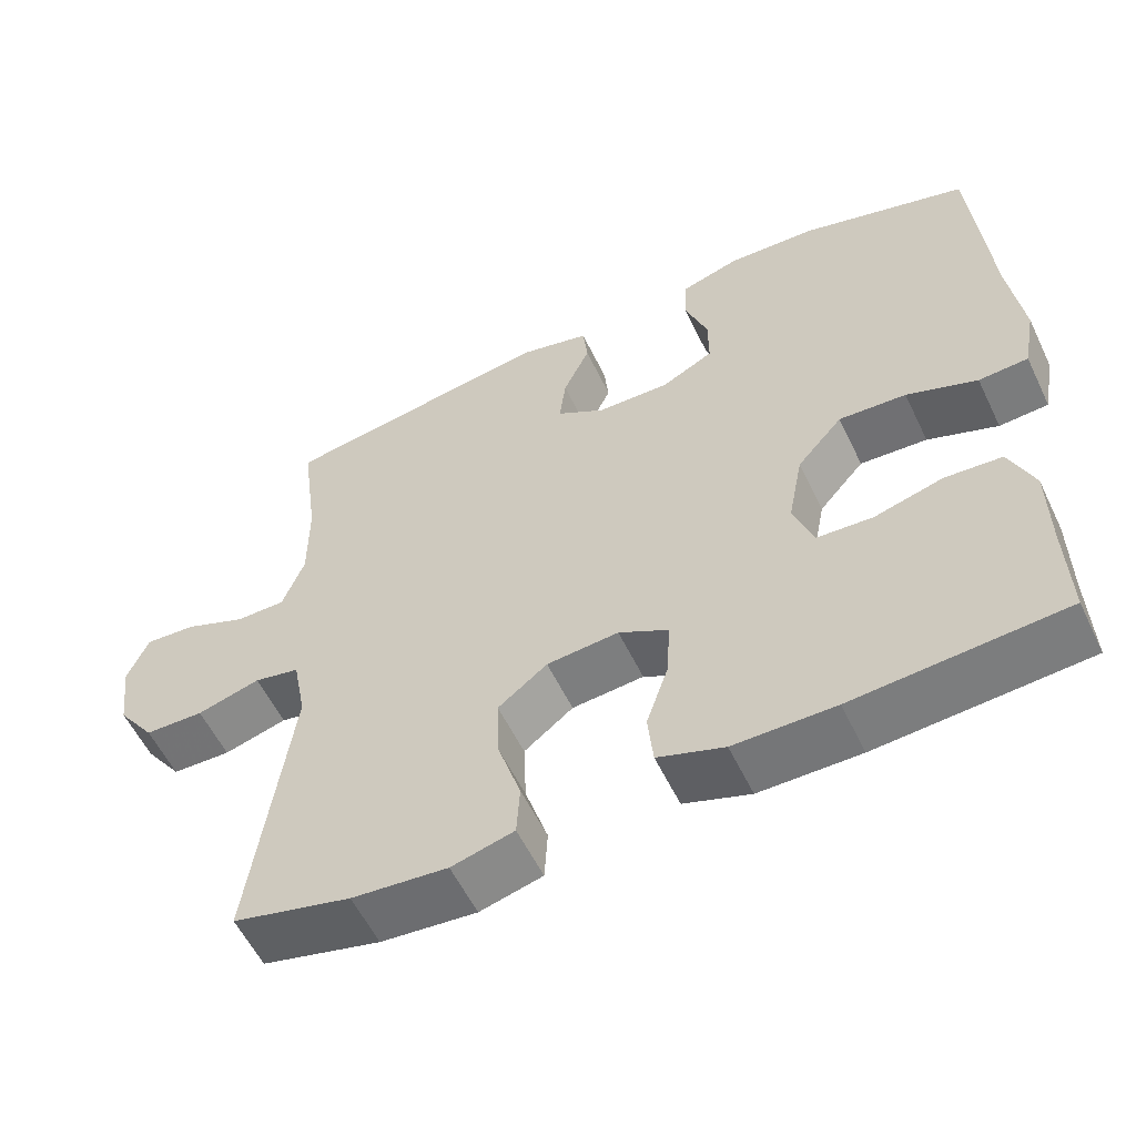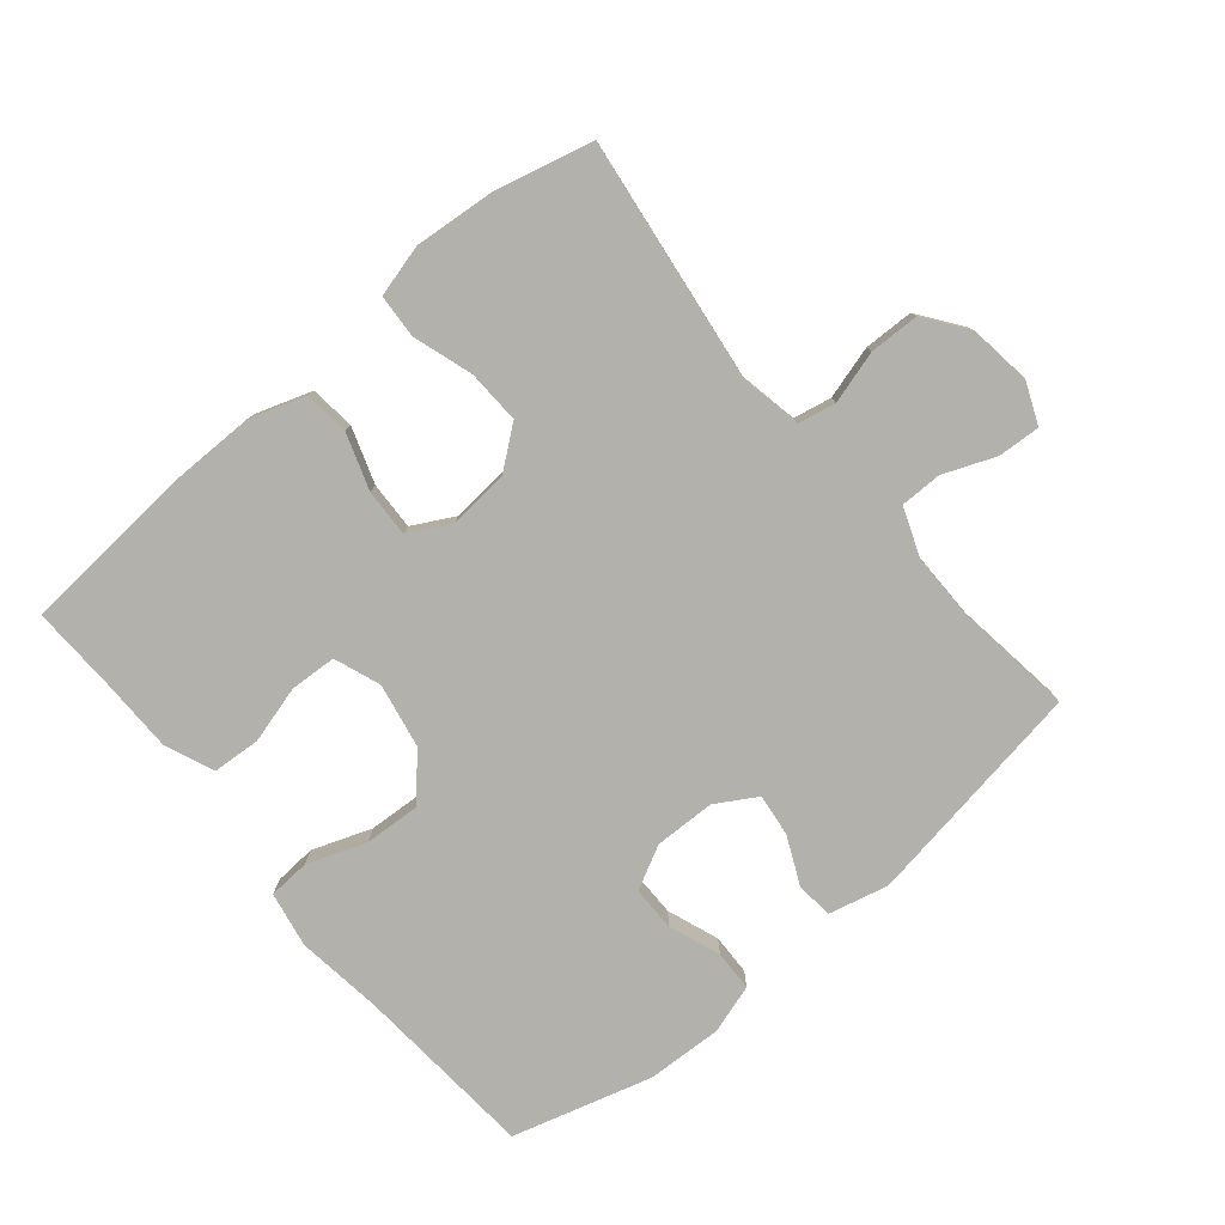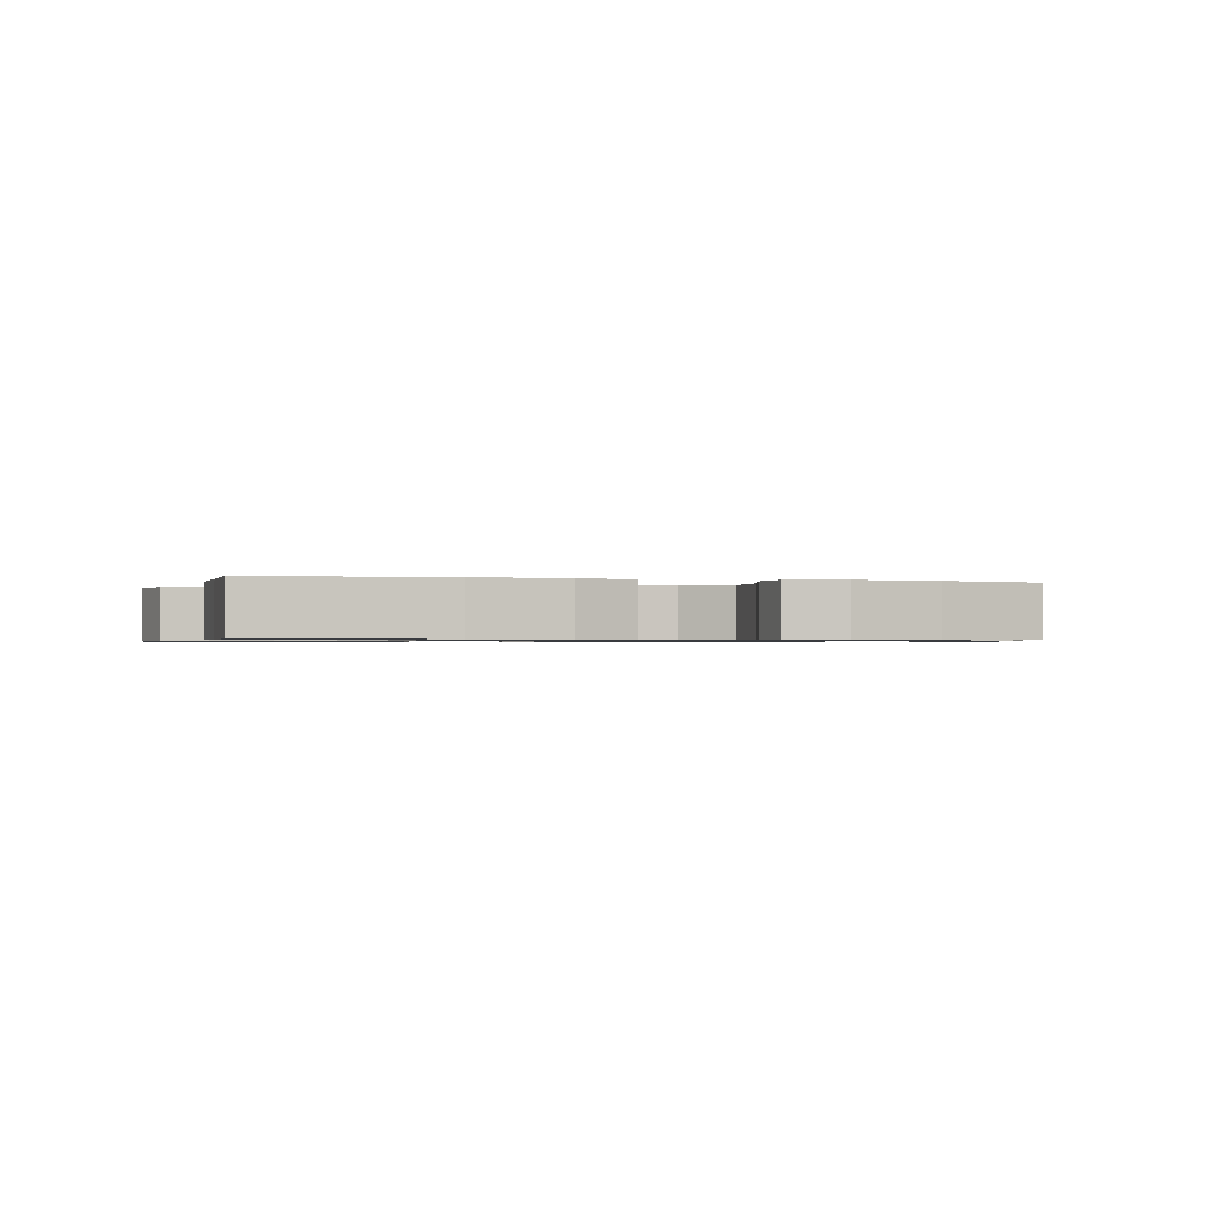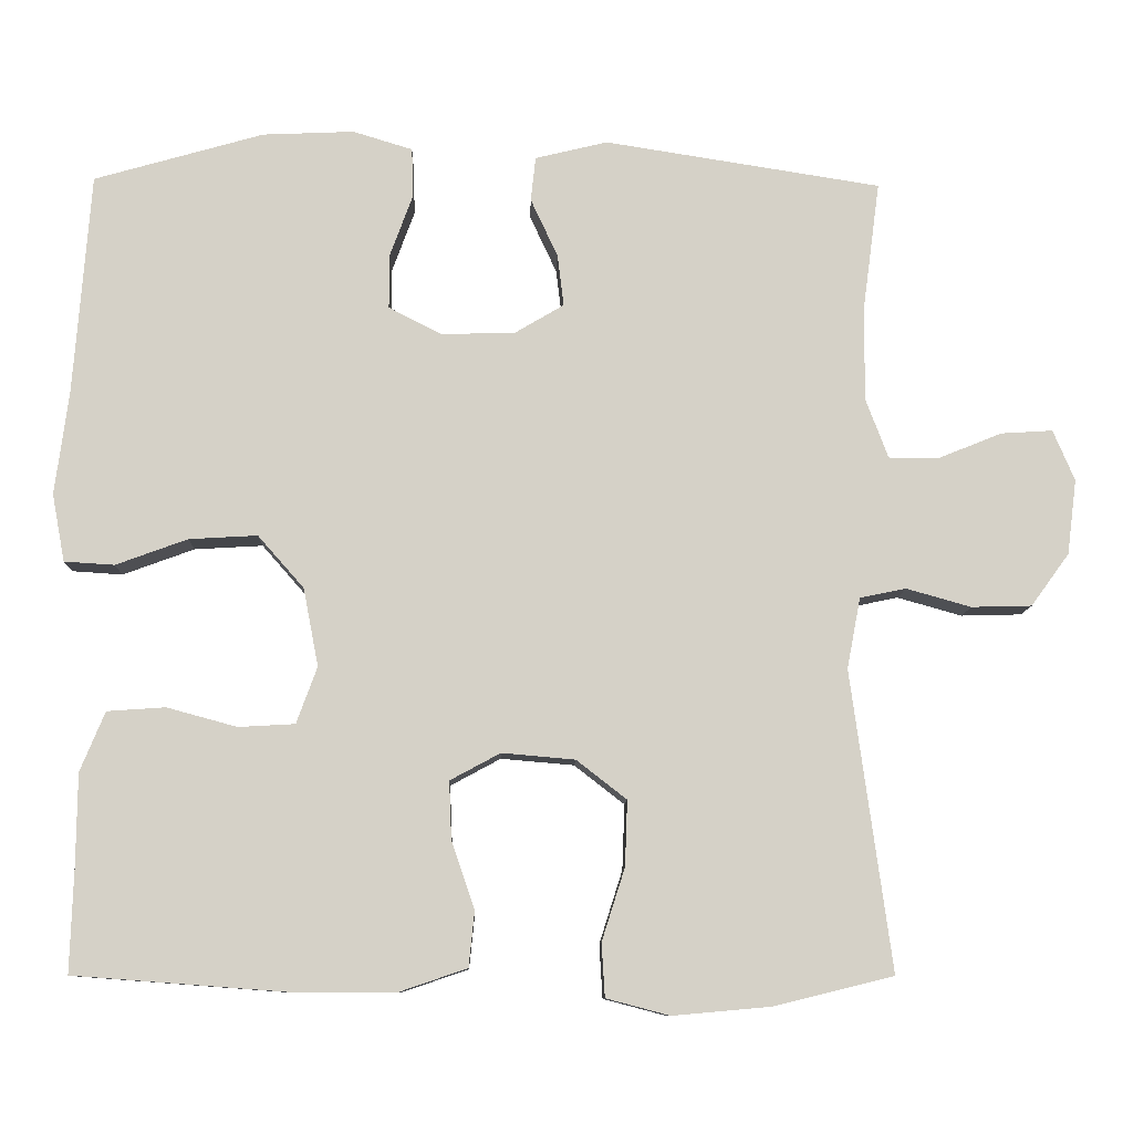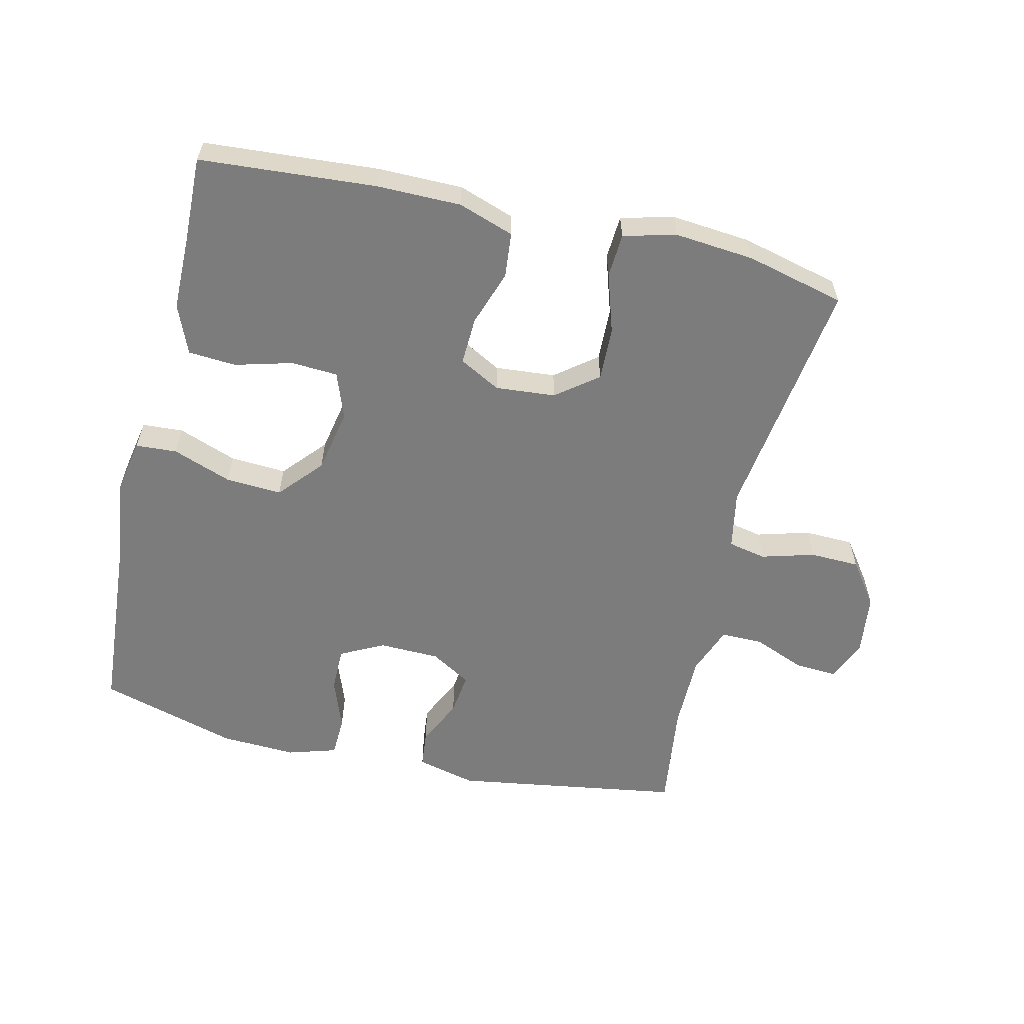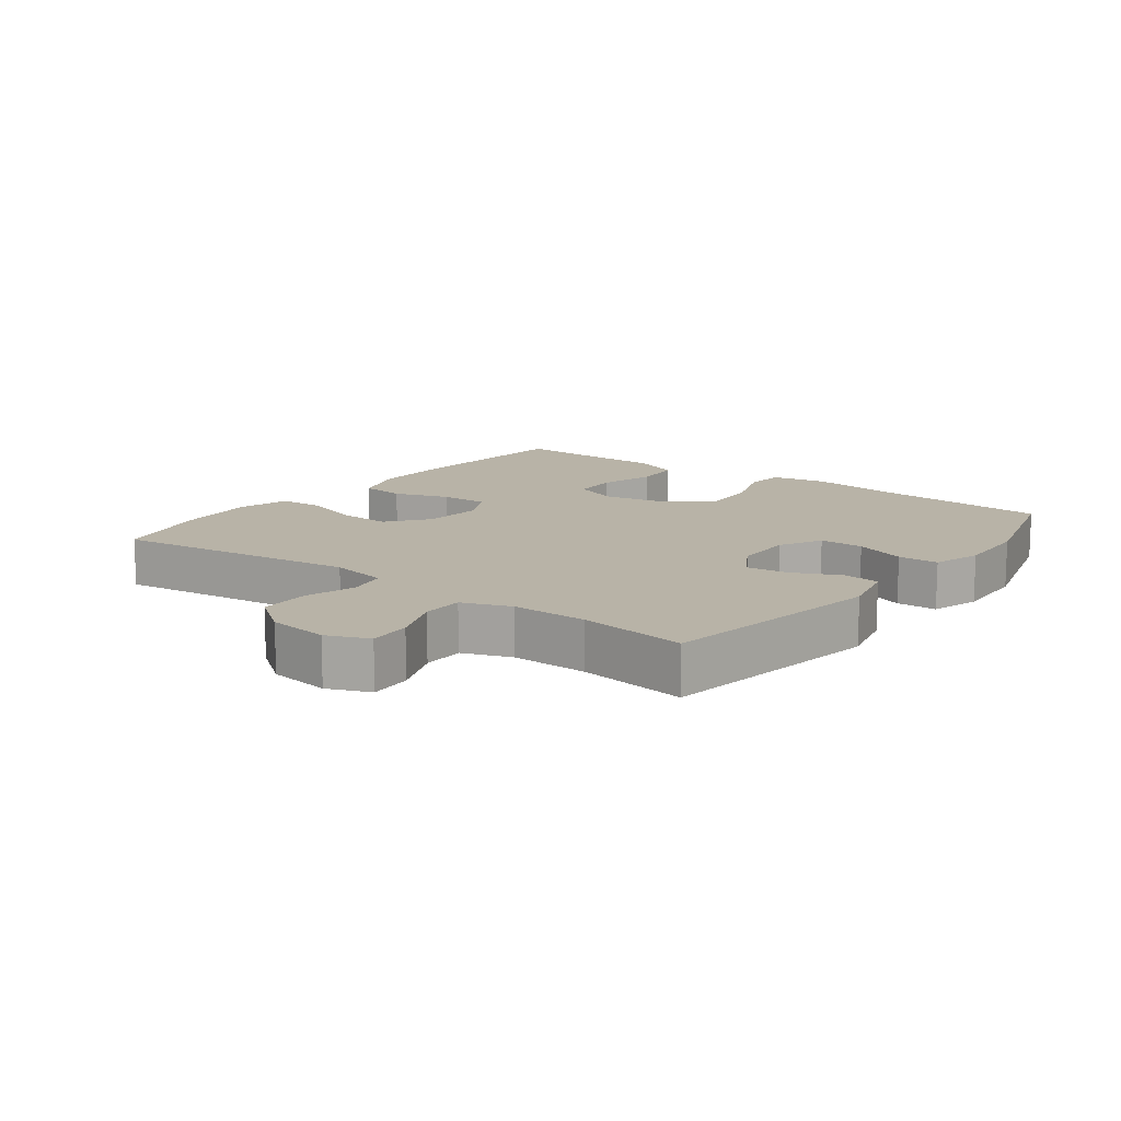
<metadata>
{"format":"obj","ext":"obj","renderer":"f3d","projection":"perspective","resolution":1024,"background":"white","views":[{"elev":-56.8,"azim":25.5,"up":"+Z"},{"elev":-79.0,"azim":-140.0,"up":"+Y"},{"elev":-0.8,"azim":163.6,"up":"+Y"},{"elev":-10.0,"azim":178.4,"up":"+Z"},{"elev":-58.8,"azim":166.7,"up":"+Y"},{"elev":12.9,"azim":-52.8,"up":"+Y"}]}
</metadata>
<code>
v 0.5 0.07 -0.5
v 0.232 0.07 -0.52
v 0.103 0.07 -0.52
v 0.018 0.07 -0.491
v 0.011 0.07 -0.422
v 0.04 0.07 -0.337
v 0.043 0.07 -0.264
v -0.02 0.07 -0.23
v -0.112 0.07 -0.238
v -0.175 0.07 -0.287
v -0.172 0.07 -0.369
v -0.143 0.07 -0.46
v -0.147 0.07 -0.527
v -0.227 0.07 -0.548
v -0.349 0.07 -0.537
v -0.5 0.07 -0.5
v -0.449 0.07 -0.124
v -0.466 0.07 -0.035
v -0.524 0.07 -0.023
v -0.605 0.07 -0.046
v -0.681 0.07 -0.044
v -0.729 0.07 0.022
v -0.741 0.07 0.116
v -0.714 0.07 0.18
v -0.649 0.07 0.176
v -0.57 0.07 0.144
v -0.506 0.07 0.144
v -0.478 0.07 0.218
v -0.478 0.07 0.334
v -0.5 0.07 0.5
v -0.152 0.07 0.555
v -0.061 0.07 0.533
v -0.055 0.07 0.477
v -0.089 0.07 0.404
v -0.097 0.07 0.339
v -0.035 0.07 0.302
v 0.058 0.07 0.3
v 0.124 0.07 0.334
v 0.124 0.07 0.402
v 0.095 0.07 0.481
v 0.097 0.07 0.543
v 0.172 0.07 0.566
v 0.287 0.07 0.561
v 0.5 0.07 0.5
v 0.521 0.07 0.221
v 0.538 0.07 0.091
v 0.522 0.07 0.006
v 0.459 0.07 0.002
v 0.369 0.07 0.035
v 0.283 0.07 0.04
v 0.225 0.07 -0.026
v 0.206 0.07 -0.124
v 0.232 0.07 -0.195
v 0.303 0.07 -0.199
v 0.391 0.07 -0.175
v 0.464 0.07 -0.18
v 0.495 0.07 -0.255
v 0.496 0.07 -0.37
v 0.5 0 -0.5
v 0.232 0 -0.52
v 0.103 0 -0.52
v 0.018 0 -0.491
v 0.011 0 -0.422
v 0.04 0 -0.337
v 0.043 0 -0.264
v -0.02 0 -0.23
v -0.112 0 -0.238
v -0.175 0 -0.287
v -0.172 0 -0.369
v -0.143 0 -0.46
v -0.147 0 -0.527
v -0.227 0 -0.548
v -0.349 0 -0.537
v -0.5 0 -0.5
v -0.449 0 -0.124
v -0.466 0 -0.035
v -0.524 0 -0.023
v -0.605 0 -0.046
v -0.681 0 -0.044
v -0.729 0 0.022
v -0.741 0 0.116
v -0.714 0 0.18
v -0.649 0 0.176
v -0.57 0 0.144
v -0.506 0 0.144
v -0.478 0 0.218
v -0.478 0 0.334
v -0.5 0 0.5
v -0.152 0 0.555
v -0.061 0 0.533
v -0.055 0 0.477
v -0.089 0 0.404
v -0.097 0 0.339
v -0.035 0 0.302
v 0.058 0 0.3
v 0.124 0 0.334
v 0.124 0 0.402
v 0.095 0 0.481
v 0.097 0 0.543
v 0.172 0 0.566
v 0.287 0 0.561
v 0.5 0 0.5
v 0.521 0 0.221
v 0.538 0 0.091
v 0.522 0 0.006
v 0.459 0 0.002
v 0.369 0 0.035
v 0.283 0 0.04
v 0.225 0 -0.026
v 0.206 0 -0.124
v 0.232 0 -0.195
v 0.303 0 -0.199
v 0.391 0 -0.175
v 0.464 0 -0.18
v 0.495 0 -0.255
v 0.496 0 -0.37
f 55 56 57 58
f 54 55 58 1
f 53 54 1 2
f 52 53 2 3
f 51 52 3 4
f 46 47 48 49
f 45 46 49 50
f 44 45 50
f 43 44 50 51
f 39 40 41 42
f 38 39 42 43
f 31 32 33 34
f 29 30 31 34
f 28 29 34 35
f 27 28 35 36
f 23 24 25 26
f 23 26 27
f 22 23 27
f 19 20 21 22
f 18 19 22 27
f 14 15 16 17
f 14 17 18
f 11 12 13 14
f 10 11 14 18
f 9 10 18 27
f 51 4 5 6
f 38 43 51 6
f 9 27 36 37
f 8 9 37 38
f 7 8 38
f 6 7 38
f 116 115 114 113
f 59 116 113 112
f 60 59 112 111
f 61 60 111 110
f 62 61 110 109
f 107 106 105 104
f 108 107 104 103
f 108 103 102
f 109 108 102 101
f 100 99 98 97
f 101 100 97 96
f 92 91 90 89
f 92 89 88 87
f 93 92 87 86
f 94 93 86 85
f 84 83 82 81
f 85 84 81
f 85 81 80
f 80 79 78 77
f 85 80 77 76
f 75 74 73 72
f 76 75 72
f 72 71 70 69
f 76 72 69 68
f 85 76 68 67
f 64 63 62 109
f 64 109 101 96
f 95 94 85 67
f 96 95 67 66
f 96 66 65
f 96 65 64
f 1 59 60 2
f 2 60 61 3
f 3 61 62 4
f 4 62 63 5
f 5 63 64 6
f 6 64 65 7
f 7 65 66 8
f 8 66 67 9
f 9 67 68 10
f 10 68 69 11
f 11 69 70 12
f 12 70 71 13
f 13 71 72 14
f 14 72 73 15
f 15 73 74 16
f 16 74 75 17
f 17 75 76 18
f 18 76 77 19
f 19 77 78 20
f 20 78 79 21
f 21 79 80 22
f 22 80 81 23
f 23 81 82 24
f 24 82 83 25
f 25 83 84 26
f 26 84 85 27
f 27 85 86 28
f 28 86 87 29
f 29 87 88 30
f 30 88 89 31
f 31 89 90 32
f 32 90 91 33
f 33 91 92 34
f 34 92 93 35
f 35 93 94 36
f 36 94 95 37
f 37 95 96 38
f 38 96 97 39
f 39 97 98 40
f 40 98 99 41
f 41 99 100 42
f 42 100 101 43
f 43 101 102 44
f 44 102 103 45
f 45 103 104 46
f 46 104 105 47
f 47 105 106 48
f 48 106 107 49
f 49 107 108 50
f 50 108 109 51
f 51 109 110 52
f 52 110 111 53
f 53 111 112 54
f 54 112 113 55
f 55 113 114 56
f 56 114 115 57
f 57 115 116 58
f 58 116 59 1

</code>
